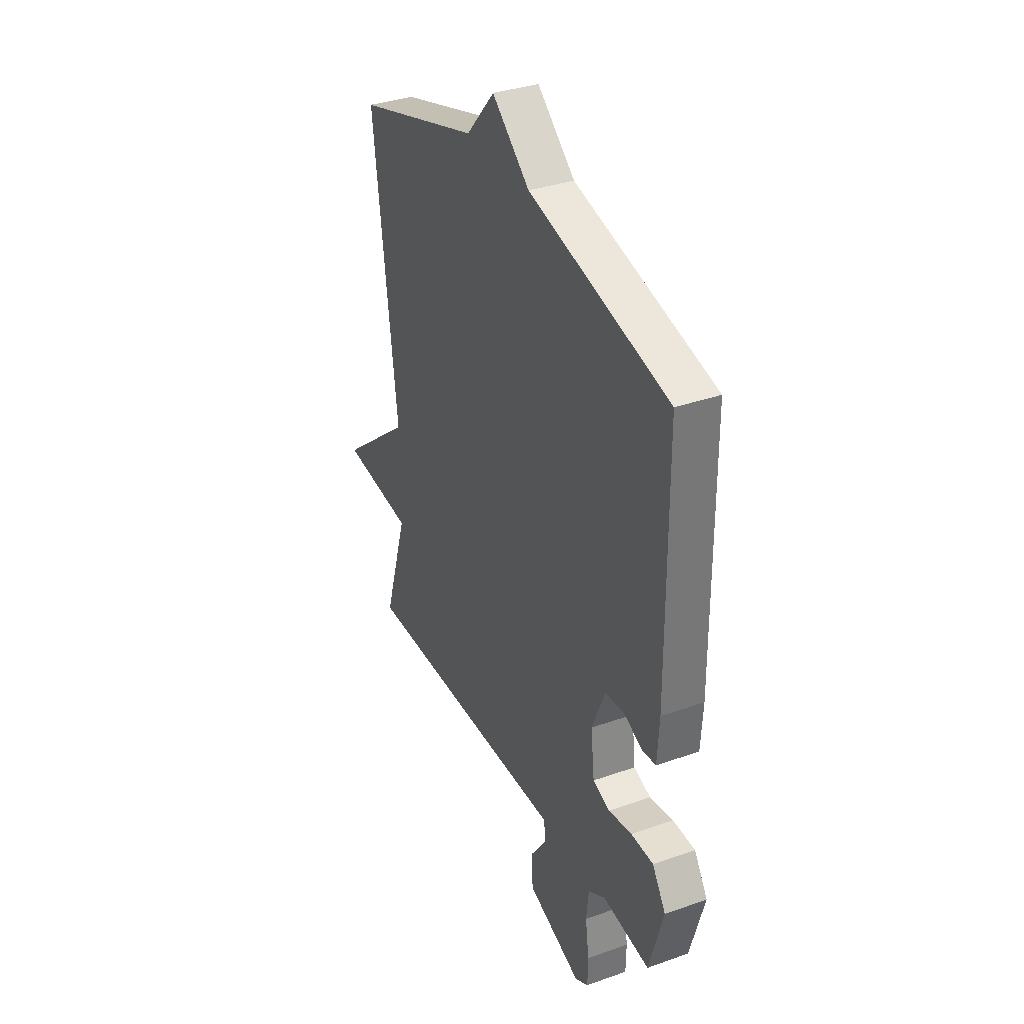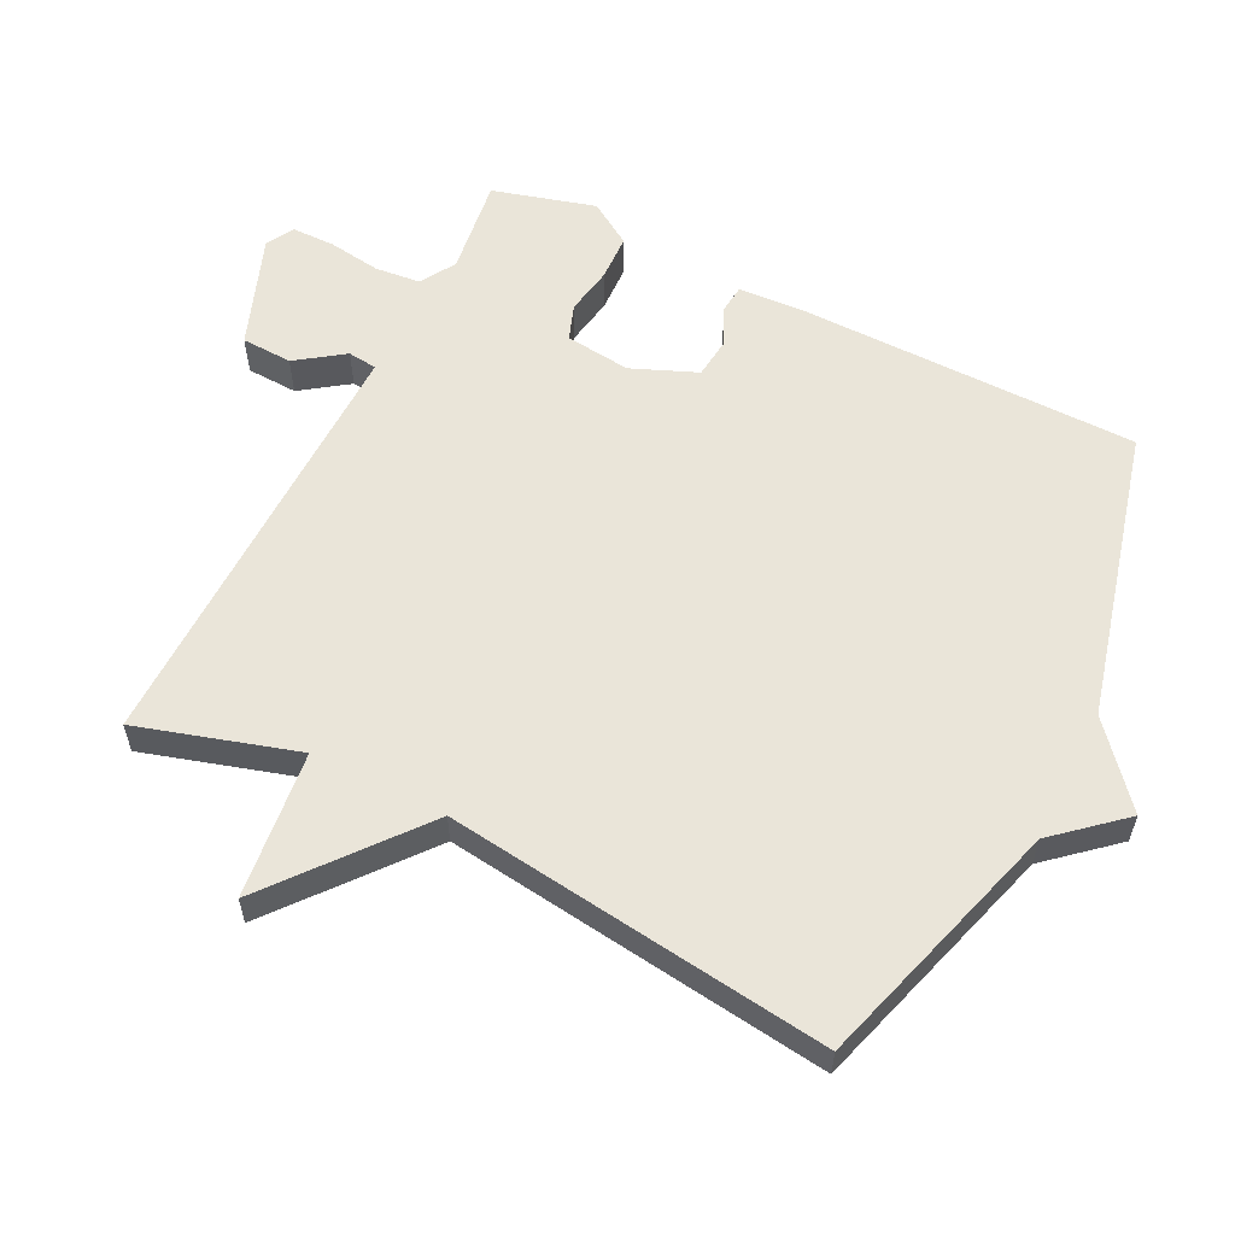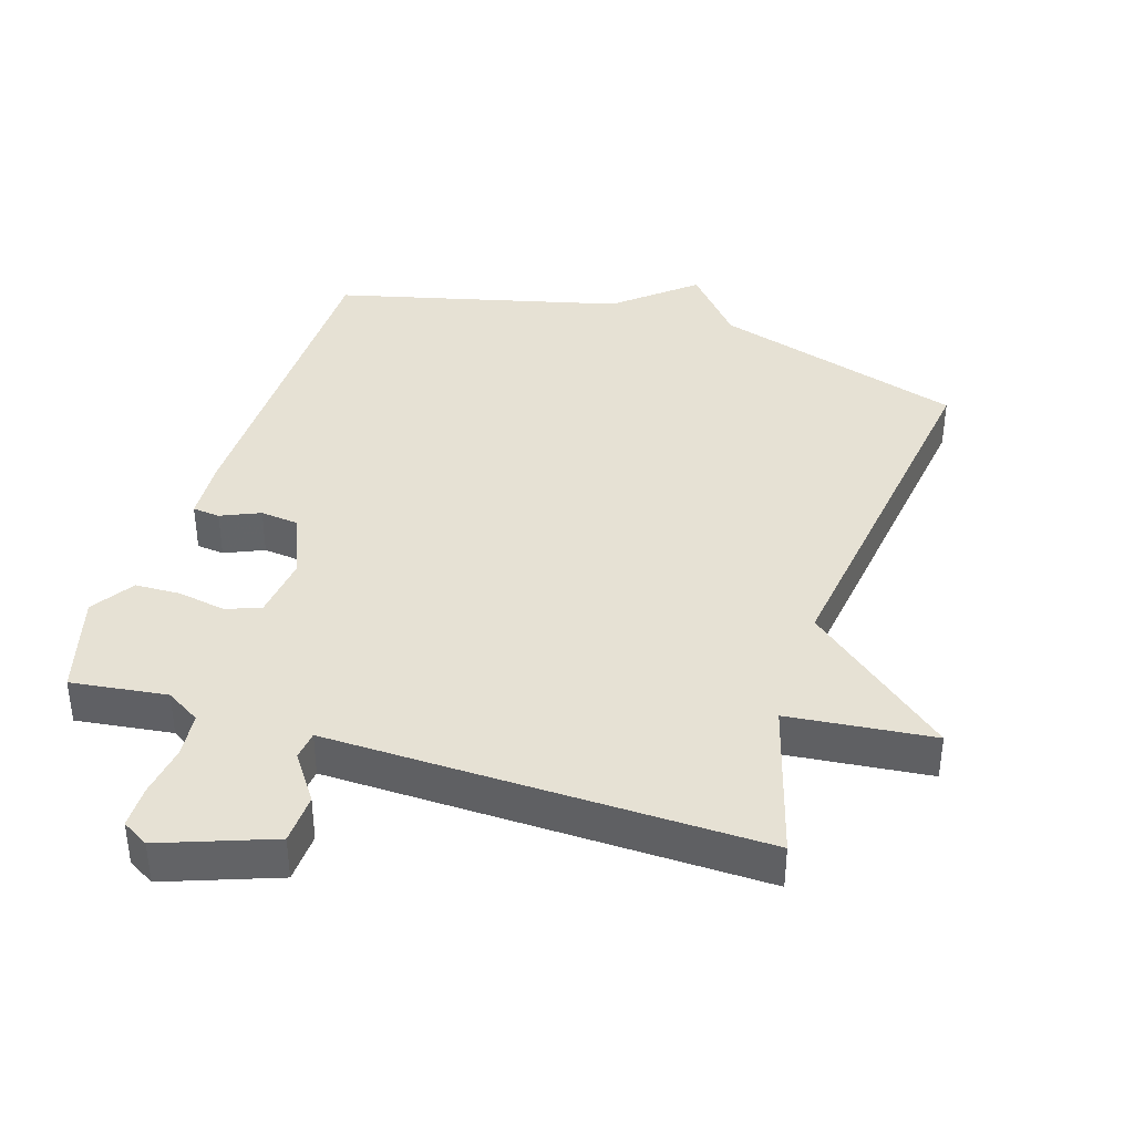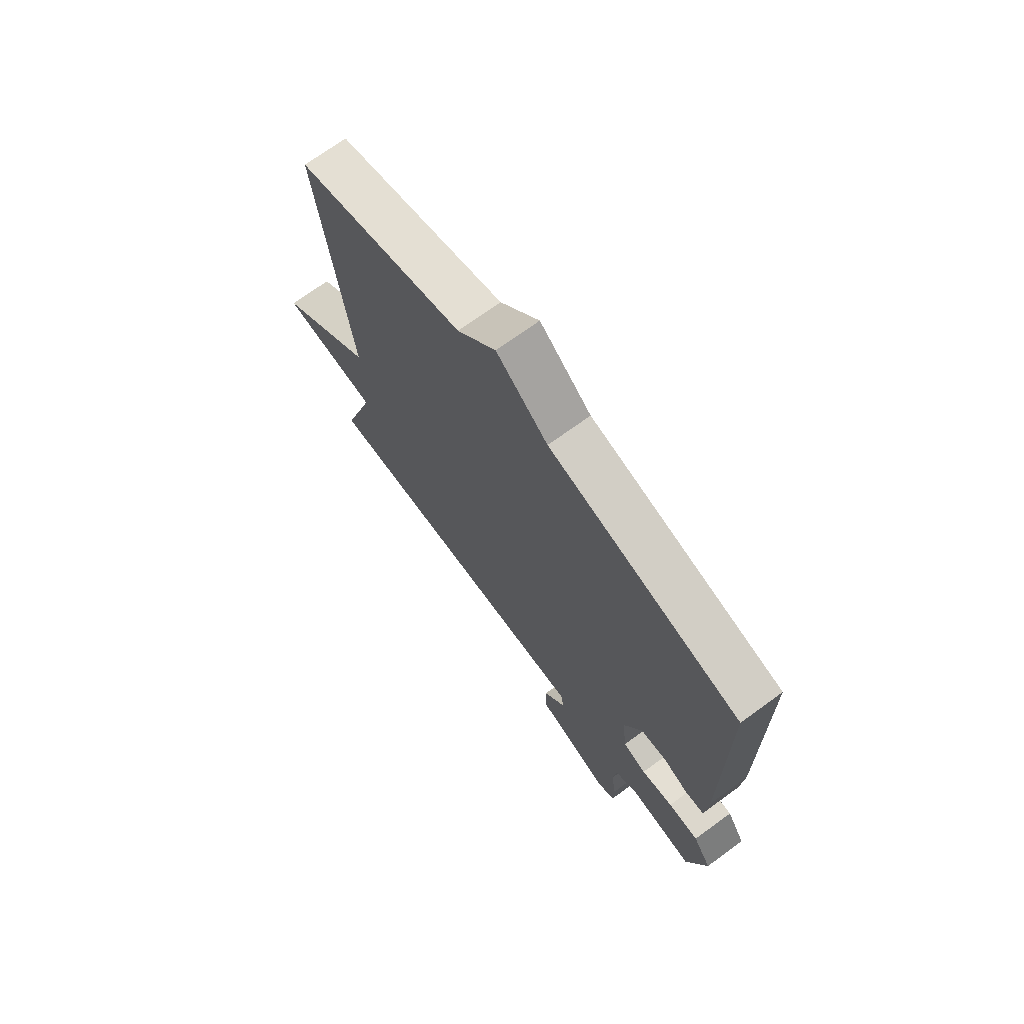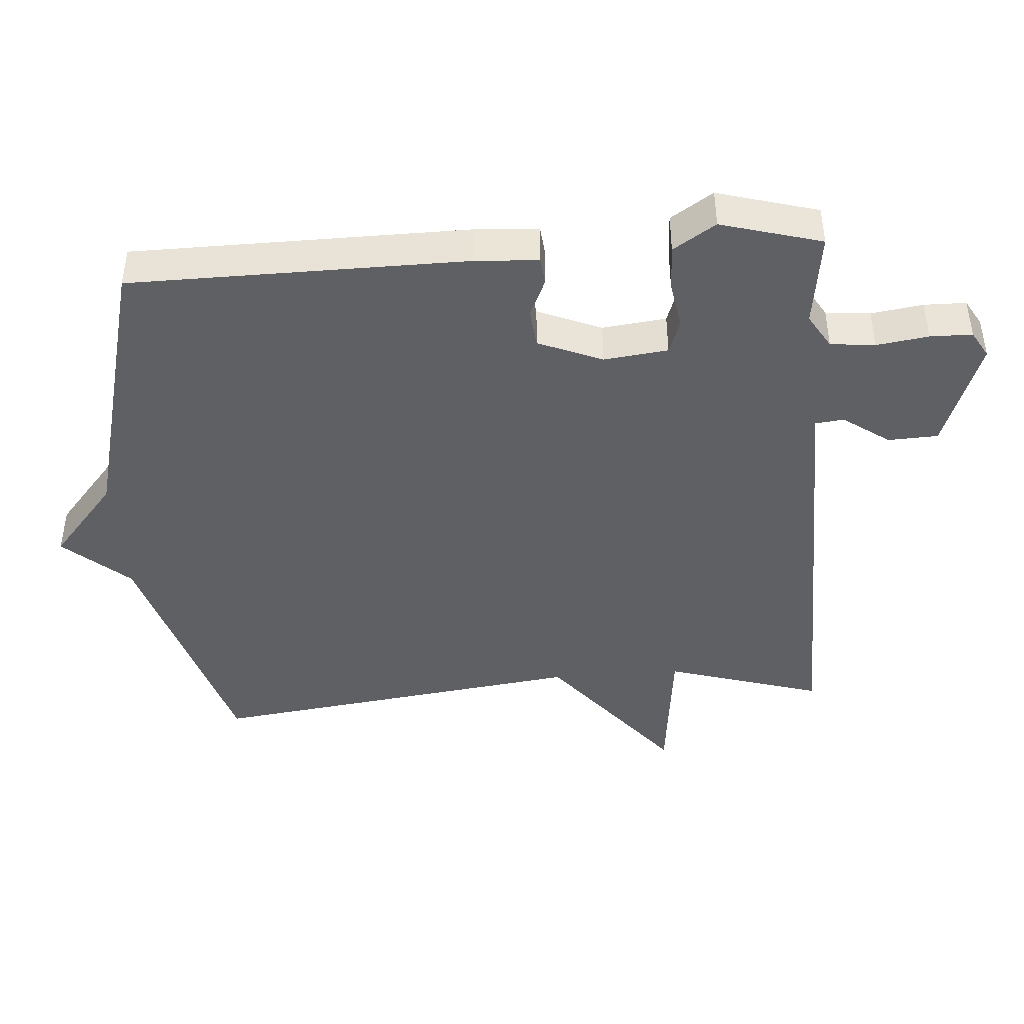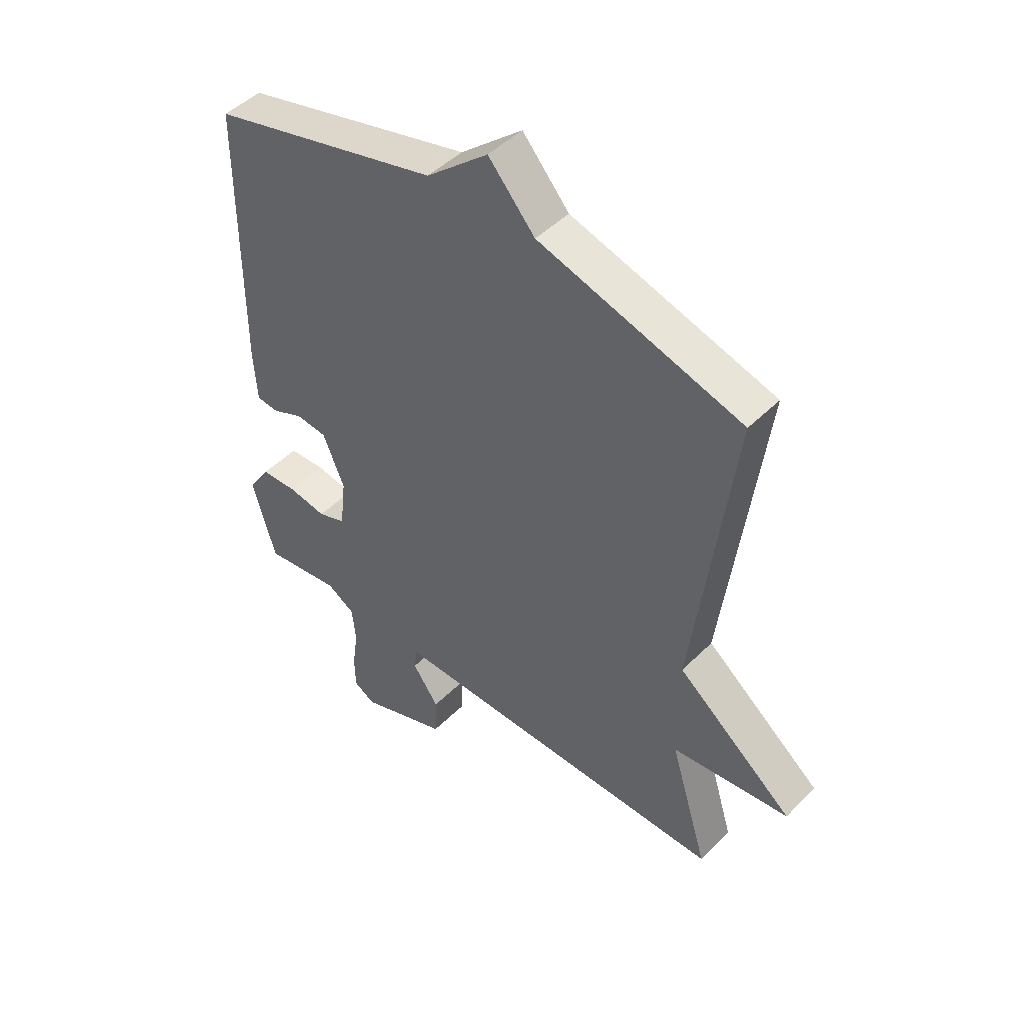
<metadata>
{"format":"obj","ext":"obj","renderer":"f3d","projection":"perspective","resolution":1024,"background":"white","views":[{"elev":34.7,"azim":64.6,"up":"+Z"},{"elev":58.1,"azim":-63.3,"up":"+Y"},{"elev":39.3,"azim":-161.9,"up":"+Y"},{"elev":71.1,"azim":53.9,"up":"+Z"},{"elev":-43.6,"azim":94.4,"up":"+Y"},{"elev":47.3,"azim":-138.0,"up":"+Z"}]}
</metadata>
<code>
v 0.5 0.07 0.5
v 0.503 0.07 -0.004
v 0.497 0.07 -0.099
v 0.456 0.07 -0.103
v 0.398 0.07 -0.077
v 0.34 0.07 -0.083
v 0.3 0.07 -0.179
v 0.311 0.07 -0.275
v 0.363 0.07 -0.294
v 0.434 0.07 -0.282
v 0.502 0.07 -0.285
v 0.543 0.07 -0.349
v 0.5 0.07 -0.5
v 0.357 0.07 -0.48
v 0.305 0.07 -0.511
v 0.298 0.07 -0.578
v 0.309 0.07 -0.656
v 0.308 0.07 -0.719
v 0.268 0.07 -0.742
v 0.103 0.07 -0.68
v 0.1 0.07 -0.605
v 0.149 0.07 -0.536
v 0.144 0.07 -0.493
v -0.026 0.07 -0.495
v -0.5 0.07 -0.5
v -0.429 0.07 -0.266
v -0.646 0.07 -0.241
v -0.429 0.07 -0.066
v -0.5 0.07 0.5
v -0.125 0.07 0.611
v -0.039 0.07 0.709
v 0.075 0.07 0.611
v 0.5 0 0.5
v 0.503 0 -0.004
v 0.497 0 -0.099
v 0.456 0 -0.103
v 0.398 0 -0.077
v 0.34 0 -0.083
v 0.3 0 -0.179
v 0.311 0 -0.275
v 0.363 0 -0.294
v 0.434 0 -0.282
v 0.502 0 -0.285
v 0.543 0 -0.349
v 0.5 0 -0.5
v 0.357 0 -0.48
v 0.305 0 -0.511
v 0.298 0 -0.578
v 0.309 0 -0.656
v 0.308 0 -0.719
v 0.268 0 -0.742
v 0.103 0 -0.68
v 0.1 0 -0.605
v 0.149 0 -0.536
v 0.144 0 -0.493
v -0.026 0 -0.495
v -0.5 0 -0.5
v -0.429 0 -0.266
v -0.646 0 -0.241
v -0.429 0 -0.066
v -0.5 0 0.5
v -0.125 0 0.611
v -0.039 0 0.709
v 0.075 0 0.611
f 30 31 32
f 32 1 2
f 30 32 2
f 29 30 2
f 28 29 2
f 26 27 28 2
f 23 24 25 26
f 20 21 22
f 19 20 22
f 18 19 22
f 17 18 22
f 16 17 22
f 15 16 22 23
f 14 15 23 26
f 12 13 14
f 11 12 14
f 10 11 14
f 9 10 14
f 8 9 14 26
f 2 3 4 5
f 2 5 6
f 26 2 6
f 7 8 26
f 6 7 26
f 64 63 62
f 34 33 64
f 34 64 62
f 34 62 61
f 34 61 60
f 34 60 59 58
f 58 57 56 55
f 54 53 52
f 54 52 51
f 54 51 50
f 54 50 49
f 54 49 48
f 55 54 48 47
f 58 55 47 46
f 46 45 44
f 46 44 43
f 46 43 42
f 46 42 41
f 58 46 41 40
f 37 36 35 34
f 38 37 34
f 38 34 58
f 58 40 39
f 58 39 38
f 1 33 34 2
f 2 34 35 3
f 3 35 36 4
f 4 36 37 5
f 5 37 38 6
f 6 38 39 7
f 7 39 40 8
f 8 40 41 9
f 9 41 42 10
f 10 42 43 11
f 11 43 44 12
f 12 44 45 13
f 13 45 46 14
f 14 46 47 15
f 15 47 48 16
f 16 48 49 17
f 17 49 50 18
f 18 50 51 19
f 19 51 52 20
f 20 52 53 21
f 21 53 54 22
f 22 54 55 23
f 23 55 56 24
f 24 56 57 25
f 25 57 58 26
f 26 58 59 27
f 27 59 60 28
f 28 60 61 29
f 29 61 62 30
f 30 62 63 31
f 31 63 64 32
f 32 64 33 1

</code>
